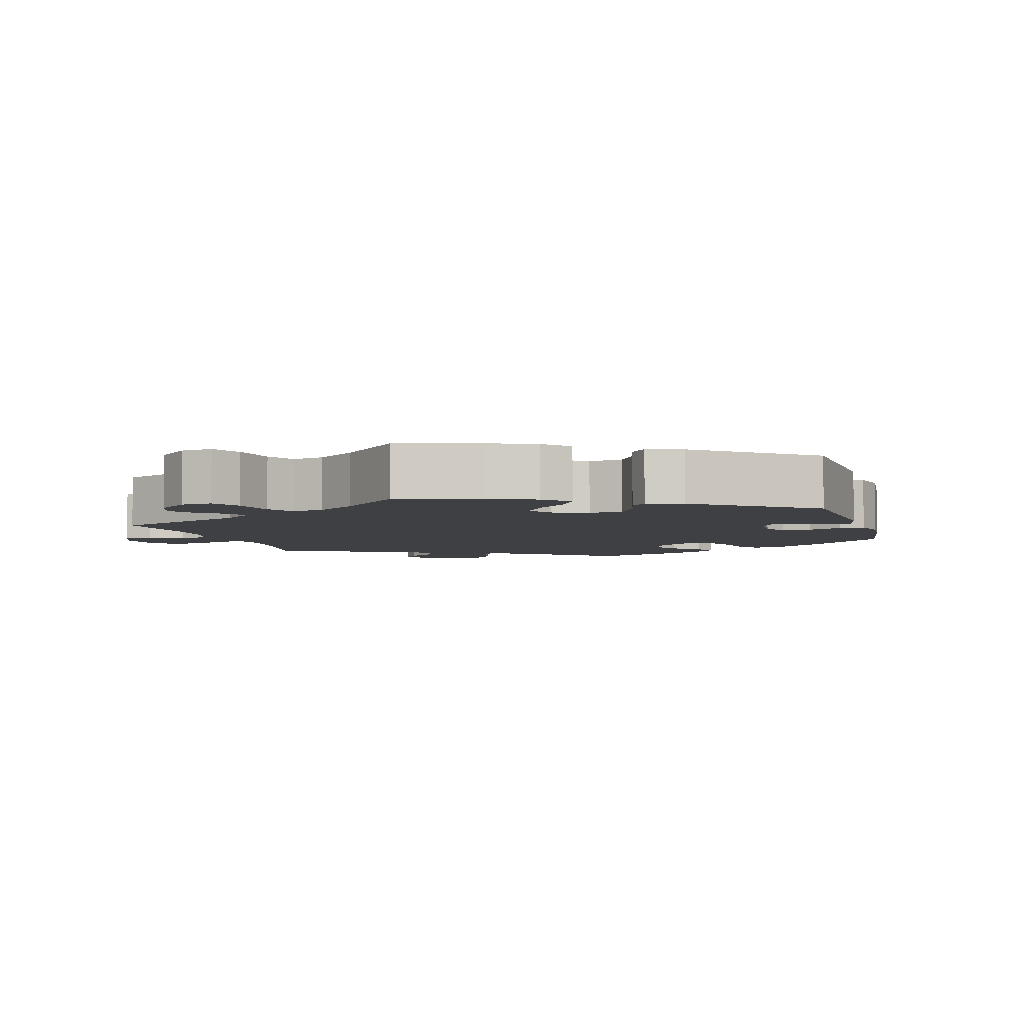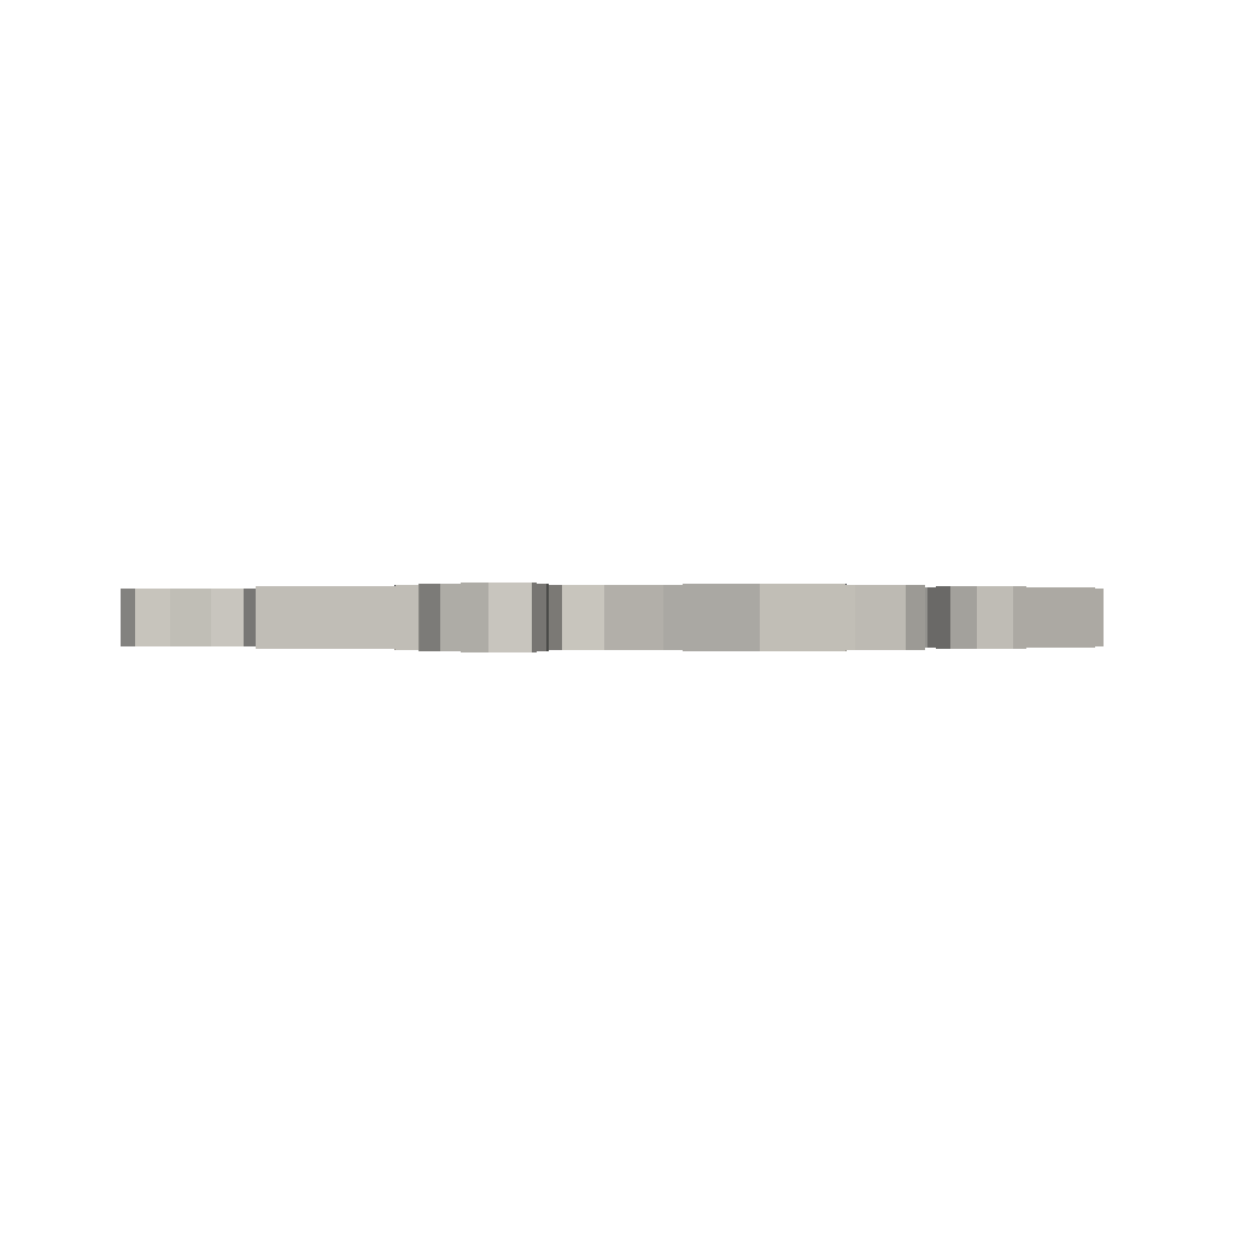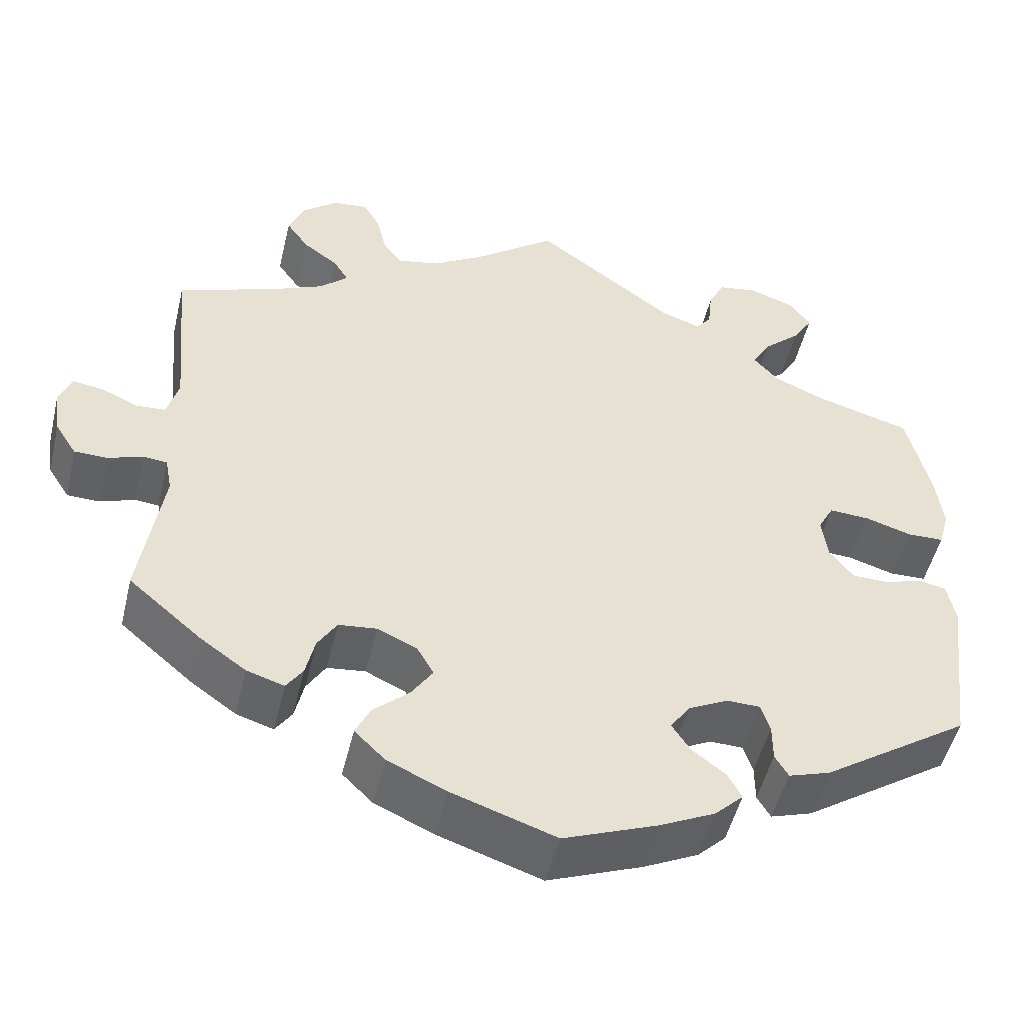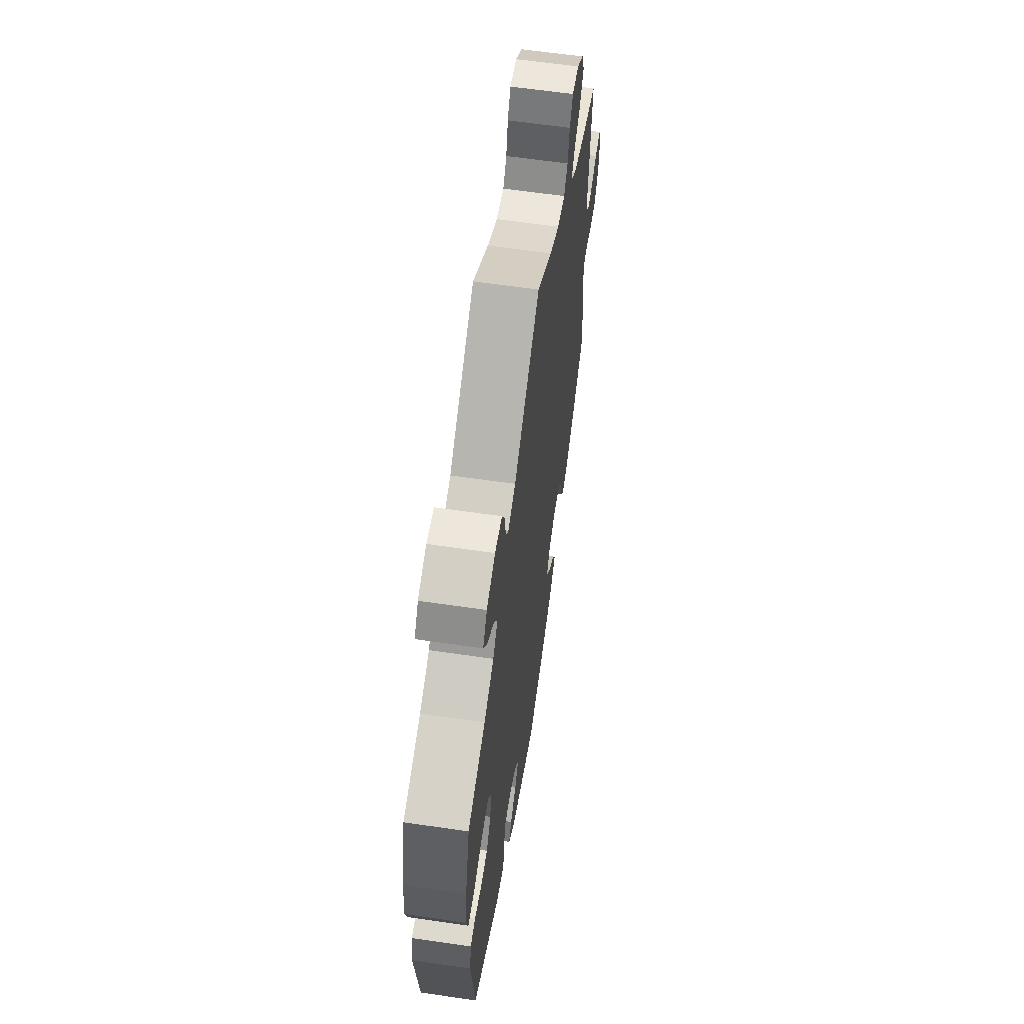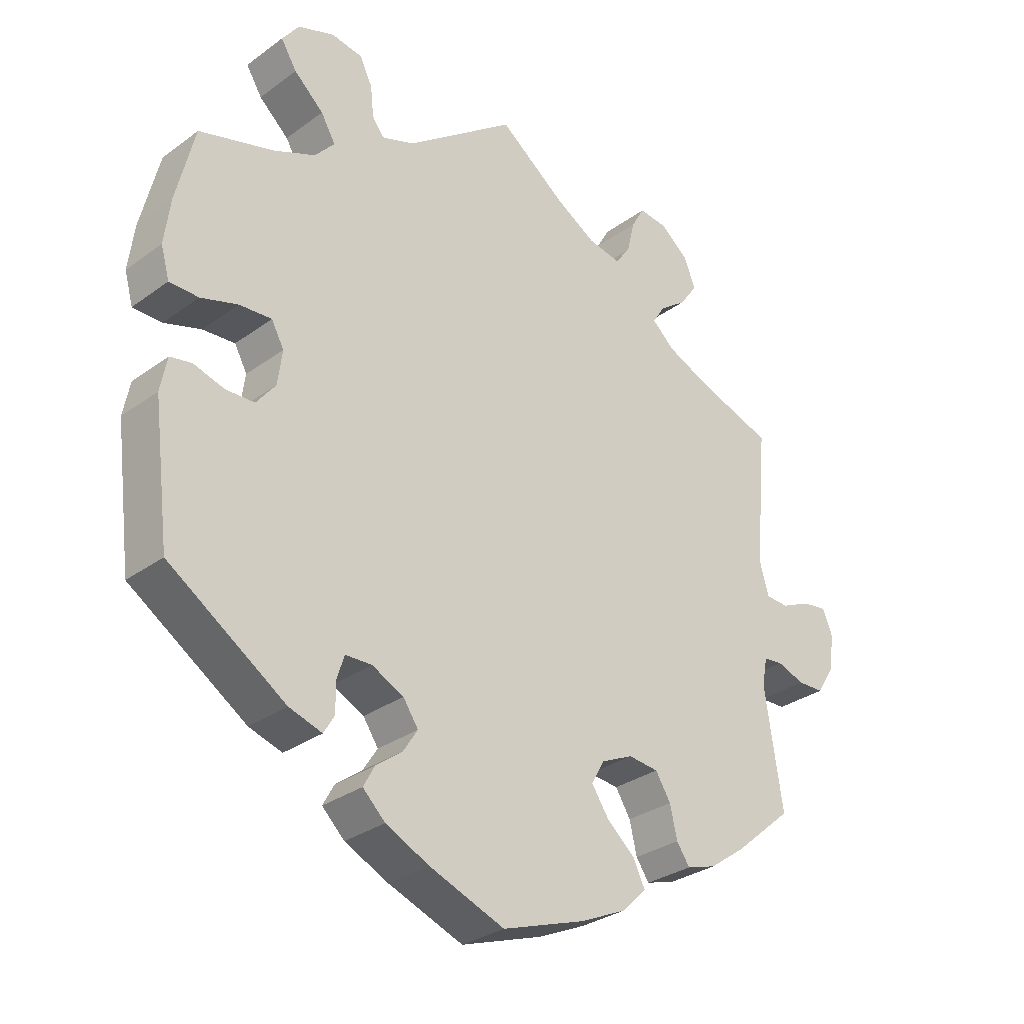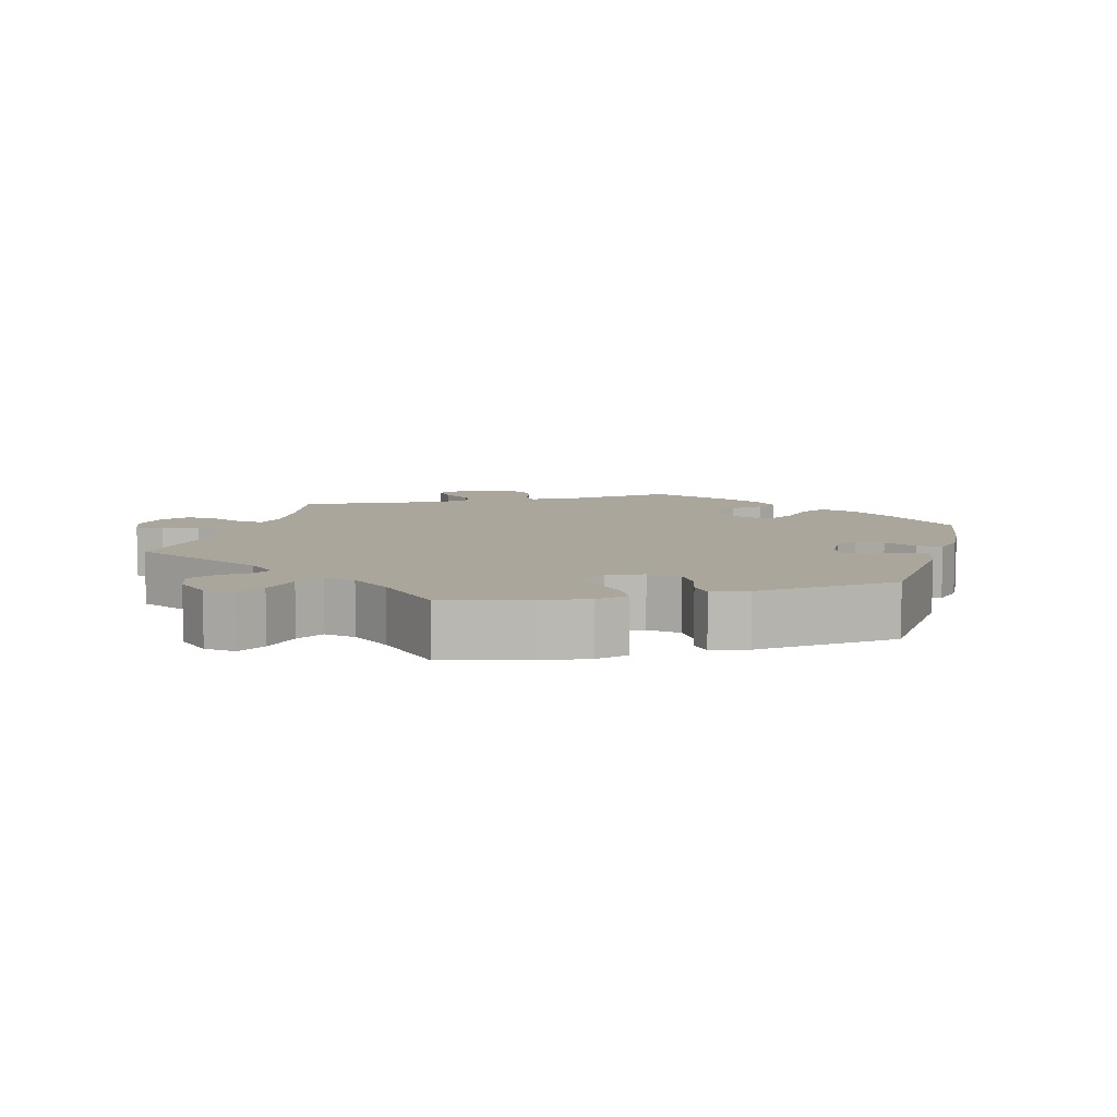
<metadata>
{"format":"obj","ext":"obj","renderer":"f3d","projection":"perspective","resolution":1024,"background":"white","views":[{"elev":-4.9,"azim":76.3,"up":"+Y"},{"elev":-0.0,"azim":48.2,"up":"+Y"},{"elev":-50.0,"azim":-13.4,"up":"+Z"},{"elev":61.3,"azim":98.5,"up":"+Z"},{"elev":-30.2,"azim":136.6,"up":"+Z"},{"elev":7.9,"azim":75.7,"up":"+Y"}]}
</metadata>
<code>
v 0.324 0.07 -0.407
v 0.274 0.07 -0.423
v 0.258 0.07 -0.396
v 0.258 0.07 -0.351
v 0.247 0.07 -0.317
v 0.207 0.07 -0.316
v 0.159 0.07 -0.34
v 0.136 0.07 -0.374
v 0.158 0.07 -0.408
v 0.198 0.07 -0.438
v 0.215 0.07 -0.469
v 0.181 0.07 -0.502
v 0.115 0.07 -0.534
v 0.001 0.07 -0.578
v -0.124 0.07 -0.536
v -0.195 0.07 -0.504
v -0.232 0.07 -0.468
v -0.214 0.07 -0.431
v -0.171 0.07 -0.393
v -0.145 0.07 -0.354
v -0.165 0.07 -0.319
v -0.213 0.07 -0.297
v -0.259 0.07 -0.302
v -0.282 0.07 -0.339
v -0.293 0.07 -0.387
v -0.313 0.07 -0.416
v -0.358 0.07 -0.402
v -0.413 0.07 -0.363
v -0.501 0.07 -0.288
v -0.474 0.07 -0.111
v -0.482 0.07 -0.068
v -0.511 0.07 -0.065
v -0.553 0.07 -0.08
v -0.593 0.07 -0.079
v -0.619 0.07 -0.038
v -0.627 0.07 0.018
v -0.612 0.07 0.055
v -0.575 0.07 0.05
v -0.53 0.07 0.03
v -0.495 0.07 0.032
v -0.481 0.07 0.082
v -0.5 0.07 0.289
v -0.384 0.07 0.329
v -0.318 0.07 0.358
v -0.284 0.07 0.389
v -0.302 0.07 0.418
v -0.344 0.07 0.449
v -0.371 0.07 0.487
v -0.353 0.07 0.531
v -0.31 0.07 0.566
v -0.267 0.07 0.571
v -0.247 0.07 0.536
v -0.235 0.07 0.486
v -0.212 0.07 0.455
v -0.162 0.07 0.465
v -0.099 0.07 0.503
v 0 0.07 0.578
v 0.167 0.07 0.454
v 0.216 0.07 0.437
v 0.234 0.07 0.461
v 0.239 0.07 0.508
v 0.258 0.07 0.547
v 0.305 0.07 0.555
v 0.36 0.07 0.536
v 0.386 0.07 0.501
v 0.362 0.07 0.462
v 0.317 0.07 0.421
v 0.295 0.07 0.383
v 0.325 0.07 0.349
v 0.388 0.07 0.322
v 0.501 0.07 0.29
v 0.529 0.07 0.175
v 0.538 0.07 0.106
v 0.525 0.07 0.06
v 0.481 0.07 0.059
v 0.425 0.07 0.076
v 0.376 0.07 0.079
v 0.357 0.07 0.044
v 0.364 0.07 -0.008
v 0.393 0.07 -0.045
v 0.437 0.07 -0.046
v 0.483 0.07 -0.032
v 0.516 0.07 -0.038
v 0.526 0.07 -0.089
v 0.501 0.07 -0.289
v 0.324 0 -0.407
v 0.274 0 -0.423
v 0.258 0 -0.396
v 0.258 0 -0.351
v 0.247 0 -0.317
v 0.207 0 -0.316
v 0.159 0 -0.34
v 0.136 0 -0.374
v 0.158 0 -0.408
v 0.198 0 -0.438
v 0.215 0 -0.469
v 0.181 0 -0.502
v 0.115 0 -0.534
v 0.001 0 -0.578
v -0.124 0 -0.536
v -0.195 0 -0.504
v -0.232 0 -0.468
v -0.214 0 -0.431
v -0.171 0 -0.393
v -0.145 0 -0.354
v -0.165 0 -0.319
v -0.213 0 -0.297
v -0.259 0 -0.302
v -0.282 0 -0.339
v -0.293 0 -0.387
v -0.313 0 -0.416
v -0.358 0 -0.402
v -0.413 0 -0.363
v -0.501 0 -0.288
v -0.474 0 -0.111
v -0.482 0 -0.068
v -0.511 0 -0.065
v -0.553 0 -0.08
v -0.593 0 -0.079
v -0.619 0 -0.038
v -0.627 0 0.018
v -0.612 0 0.055
v -0.575 0 0.05
v -0.53 0 0.03
v -0.495 0 0.032
v -0.481 0 0.082
v -0.5 0 0.289
v -0.384 0 0.329
v -0.318 0 0.358
v -0.284 0 0.389
v -0.302 0 0.418
v -0.344 0 0.449
v -0.371 0 0.487
v -0.353 0 0.531
v -0.31 0 0.566
v -0.267 0 0.571
v -0.247 0 0.536
v -0.235 0 0.486
v -0.212 0 0.455
v -0.162 0 0.465
v -0.099 0 0.503
v 0 0 0.578
v 0.167 0 0.454
v 0.216 0 0.437
v 0.234 0 0.461
v 0.239 0 0.508
v 0.258 0 0.547
v 0.305 0 0.555
v 0.36 0 0.536
v 0.386 0 0.501
v 0.362 0 0.462
v 0.317 0 0.421
v 0.295 0 0.383
v 0.325 0 0.349
v 0.388 0 0.322
v 0.501 0 0.29
v 0.529 0 0.175
v 0.538 0 0.106
v 0.525 0 0.06
v 0.481 0 0.059
v 0.425 0 0.076
v 0.376 0 0.079
v 0.357 0 0.044
v 0.364 0 -0.008
v 0.393 0 -0.045
v 0.437 0 -0.046
v 0.483 0 -0.032
v 0.516 0 -0.038
v 0.526 0 -0.089
v 0.501 0 -0.289
f 81 82 83 84
f 80 81 84 85
f 79 80 85 1
f 73 74 75 76
f 73 76 77
f 70 71 72 73
f 69 70 73 77
f 68 69 77 78
f 64 65 66 67
f 64 67 68
f 63 64 68
f 60 61 62 63
f 59 60 63 68
f 58 59 68 78
f 56 57 58 78
f 50 51 52 53
f 50 53 54
f 49 50 54
f 46 47 48 49
f 45 46 49 54
f 41 42 43
f 40 41 43 44
f 36 37 38 39
f 36 39 40
f 35 36 40
f 32 33 34 35
f 31 32 35 40
f 30 31 40 44
f 24 25 26 27
f 23 24 27 28
f 16 17 18 19
f 16 19 20
f 15 16 20
f 14 15 20
f 13 14 20 21
f 9 10 11 12
f 8 9 12 13
f 1 2 3 4
f 1 4 5
f 79 1 5
f 55 56 78 79
f 45 54 55 79
f 45 79 5 6
f 44 45 6 7
f 30 44 7 8
f 23 28 29 30
f 22 23 30
f 21 22 30 8
f 8 13 21
f 169 168 167 166
f 170 169 166 165
f 86 170 165 164
f 161 160 159 158
f 162 161 158
f 158 157 156 155
f 162 158 155 154
f 163 162 154 153
f 152 151 150 149
f 153 152 149
f 153 149 148
f 148 147 146 145
f 153 148 145 144
f 163 153 144 143
f 163 143 142 141
f 138 137 136 135
f 139 138 135
f 139 135 134
f 134 133 132 131
f 139 134 131 130
f 128 127 126
f 129 128 126 125
f 124 123 122 121
f 125 124 121
f 125 121 120
f 120 119 118 117
f 125 120 117 116
f 129 125 116 115
f 112 111 110 109
f 113 112 109 108
f 104 103 102 101
f 105 104 101
f 105 101 100
f 105 100 99
f 106 105 99 98
f 97 96 95 94
f 98 97 94 93
f 89 88 87 86
f 90 89 86
f 90 86 164
f 164 163 141 140
f 164 140 139 130
f 91 90 164 130
f 92 91 130 129
f 93 92 129 115
f 115 114 113 108
f 115 108 107
f 93 115 107 106
f 106 98 93
f 1 86 87 2
f 2 87 88 3
f 3 88 89 4
f 4 89 90 5
f 5 90 91 6
f 6 91 92 7
f 7 92 93 8
f 8 93 94 9
f 9 94 95 10
f 10 95 96 11
f 11 96 97 12
f 12 97 98 13
f 13 98 99 14
f 14 99 100 15
f 15 100 101 16
f 16 101 102 17
f 17 102 103 18
f 18 103 104 19
f 19 104 105 20
f 20 105 106 21
f 21 106 107 22
f 22 107 108 23
f 23 108 109 24
f 24 109 110 25
f 25 110 111 26
f 26 111 112 27
f 27 112 113 28
f 28 113 114 29
f 29 114 115 30
f 30 115 116 31
f 31 116 117 32
f 32 117 118 33
f 33 118 119 34
f 34 119 120 35
f 35 120 121 36
f 36 121 122 37
f 37 122 123 38
f 38 123 124 39
f 39 124 125 40
f 40 125 126 41
f 41 126 127 42
f 42 127 128 43
f 43 128 129 44
f 44 129 130 45
f 45 130 131 46
f 46 131 132 47
f 47 132 133 48
f 48 133 134 49
f 49 134 135 50
f 50 135 136 51
f 51 136 137 52
f 52 137 138 53
f 53 138 139 54
f 54 139 140 55
f 55 140 141 56
f 56 141 142 57
f 57 142 143 58
f 58 143 144 59
f 59 144 145 60
f 60 145 146 61
f 61 146 147 62
f 62 147 148 63
f 63 148 149 64
f 64 149 150 65
f 65 150 151 66
f 66 151 152 67
f 67 152 153 68
f 68 153 154 69
f 69 154 155 70
f 70 155 156 71
f 71 156 157 72
f 72 157 158 73
f 73 158 159 74
f 74 159 160 75
f 75 160 161 76
f 76 161 162 77
f 77 162 163 78
f 78 163 164 79
f 79 164 165 80
f 80 165 166 81
f 81 166 167 82
f 82 167 168 83
f 83 168 169 84
f 84 169 170 85
f 85 170 86 1

</code>
